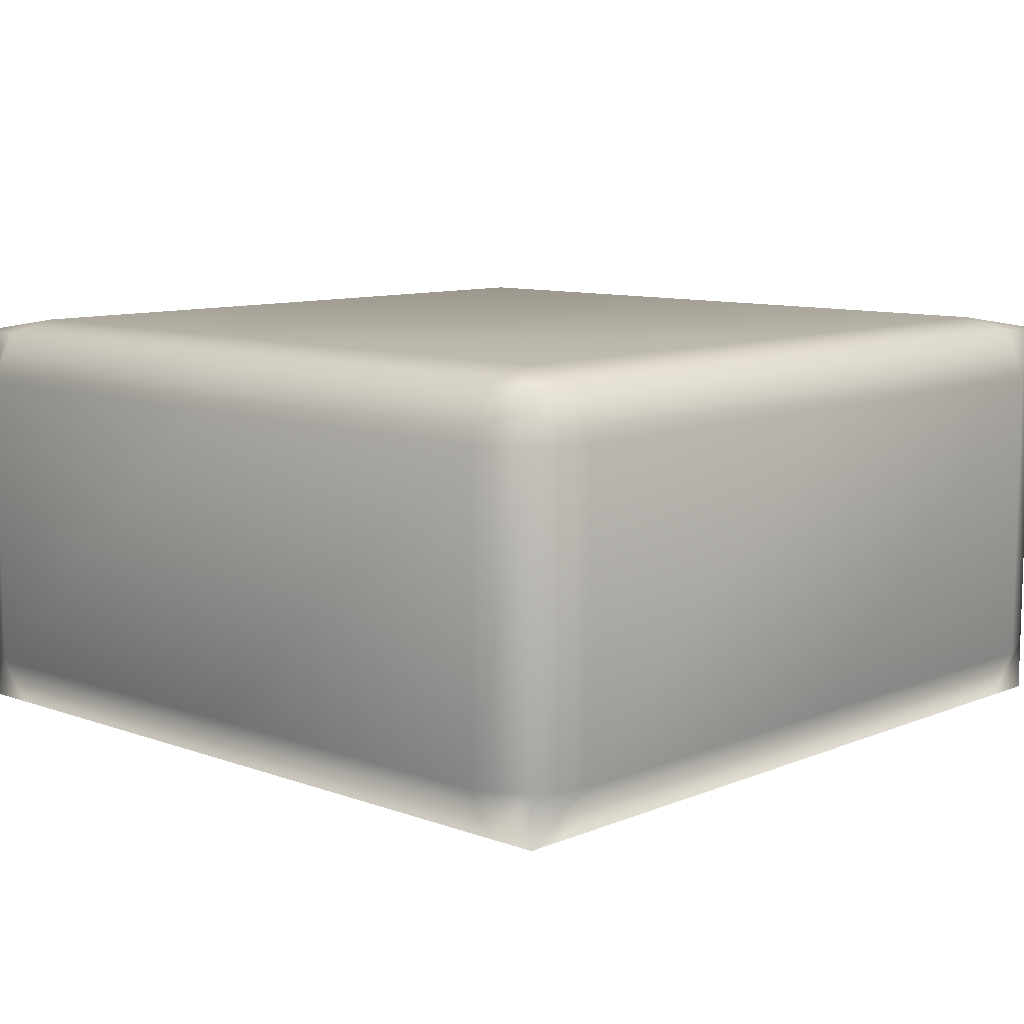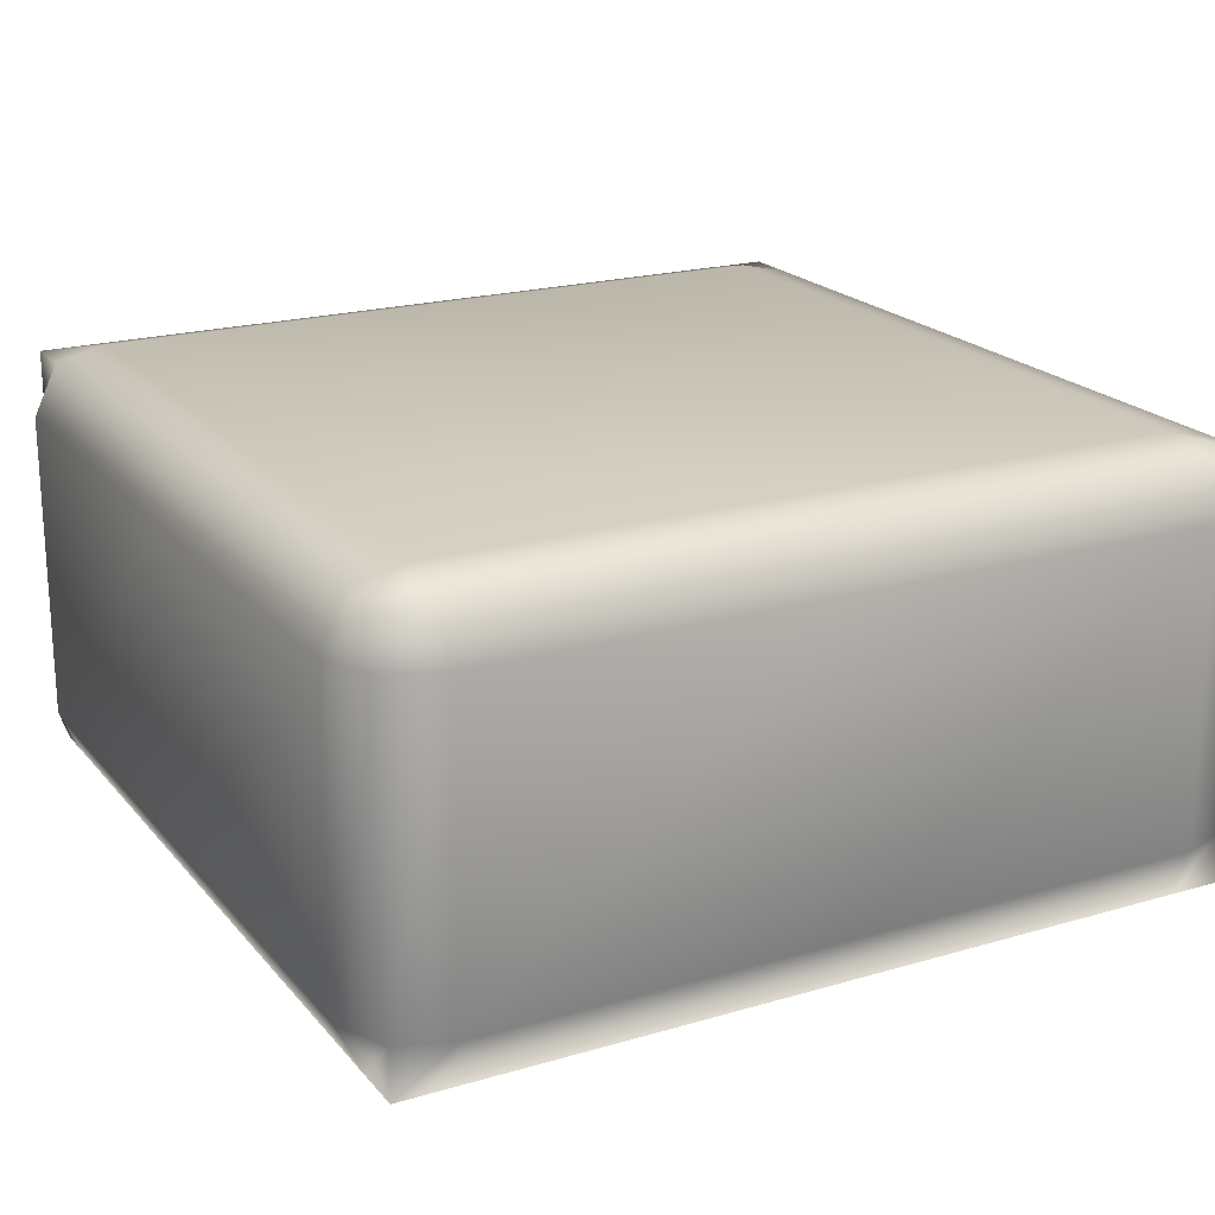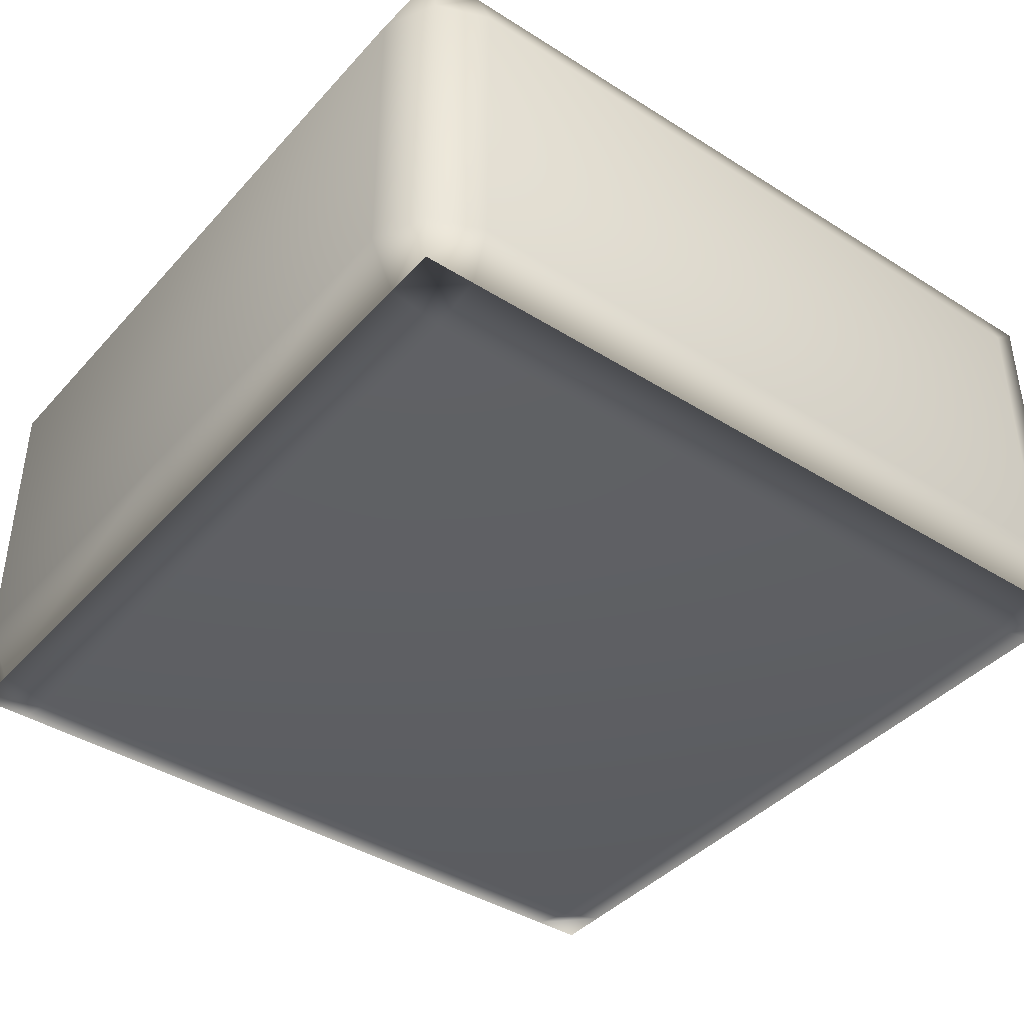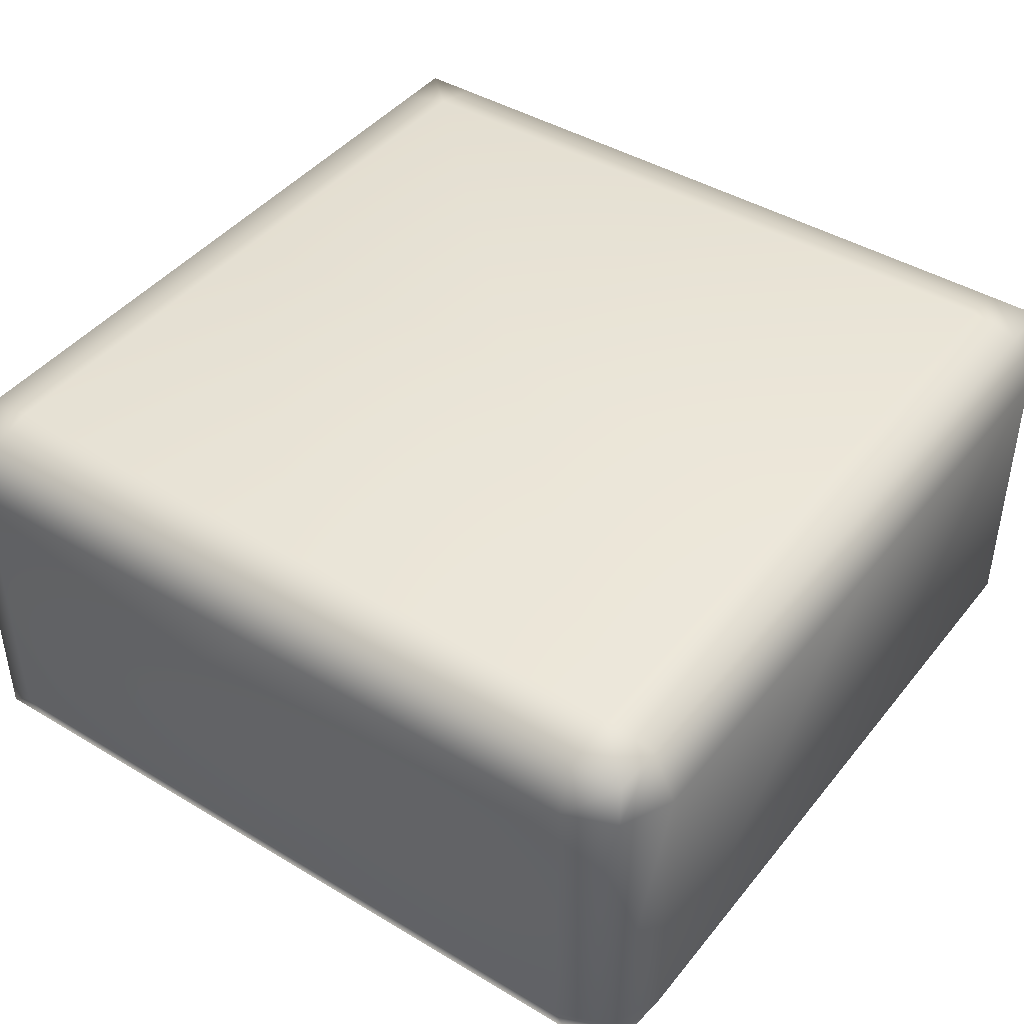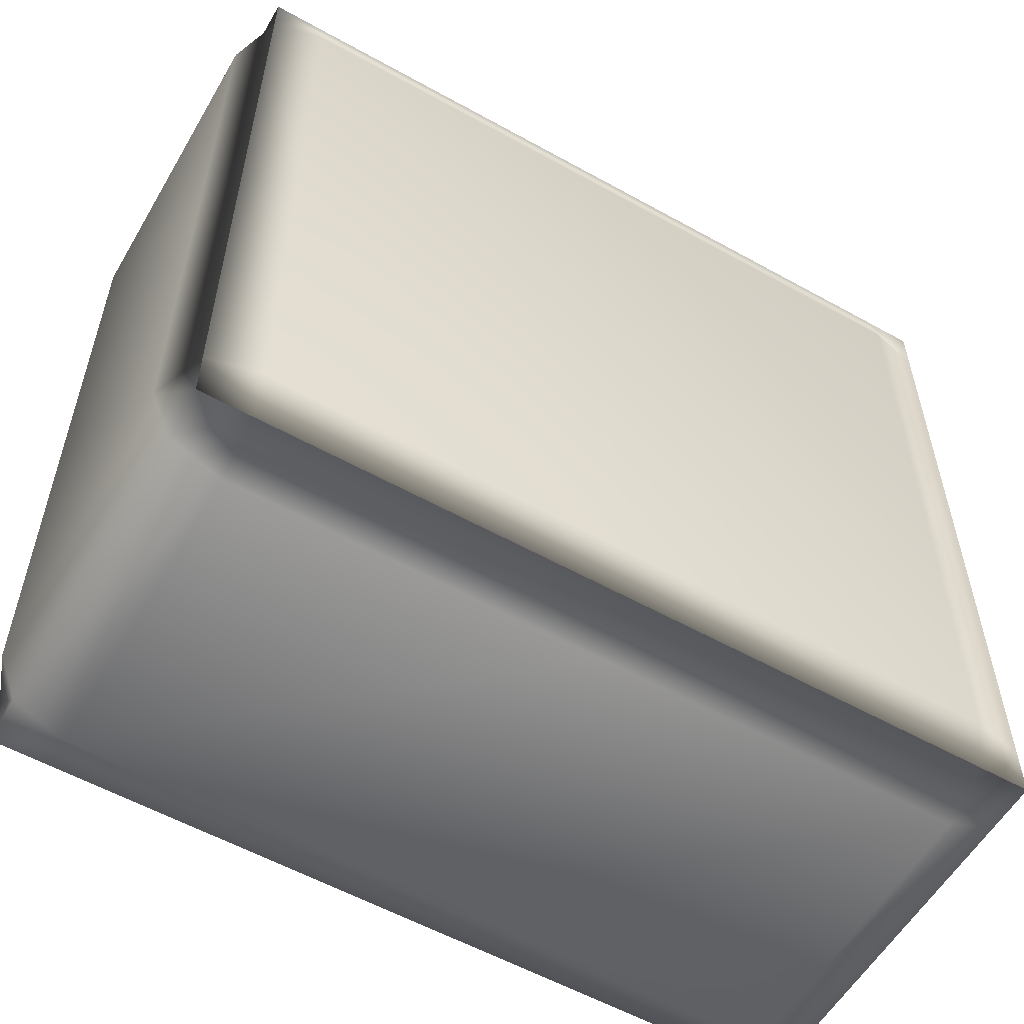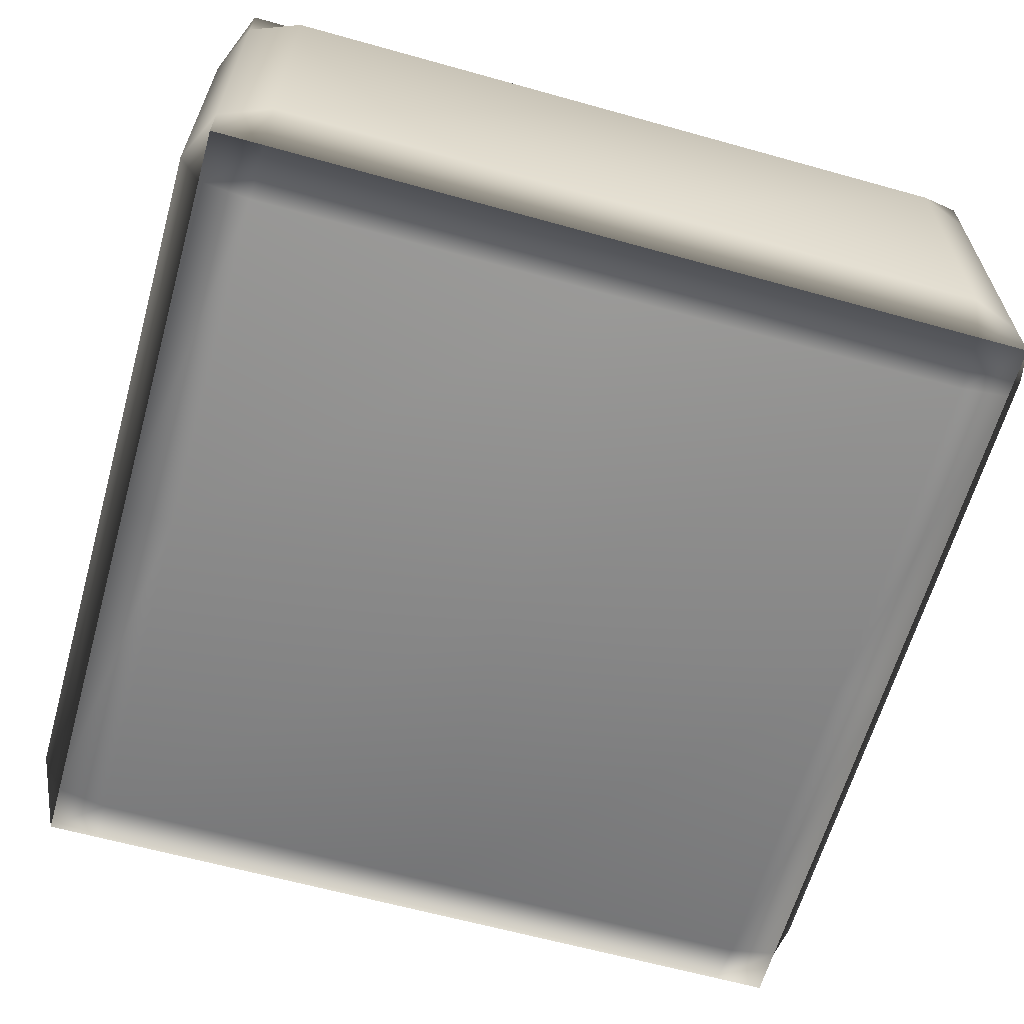
<metadata>
{"format":"obj","ext":"obj","renderer":"f3d","projection":"perspective","resolution":1024,"background":"white","views":[{"elev":9.6,"azim":43.3,"up":"+Y"},{"elev":20.4,"azim":61.9,"up":"+Y"},{"elev":-40.9,"azim":-127.6,"up":"+Y"},{"elev":43.1,"azim":-54.5,"up":"+Y"},{"elev":-57.0,"azim":-30.1,"up":"+Z"},{"elev":-62.9,"azim":74.2,"up":"+Y"}]}
</metadata>
<code>
o Couch.001_Cube.001
v 0.5 -0.25 0
v -0.5 0.25 0
v 0 -0.2585 0
v 0.5 0.25 0
v 0.5 -0.25 0.5
v 0 -0.25 0.5
v 0 0.25 -0.5
v 0.5 0.25 -0.5
v -0.5 -0.25 0.5
v -0.5 0.25 0.5
v -0.5 -0.25 -0.5
v 0.5 -0.25 -0.5
v 0.5 0.25 0.5
v 0 0.2585 0
v 0 -0.25 -0.5
v -0.5 -0.25 0
v -0.5 0.25 -0.5
v 0 0.25 0.5
v -0.4375 -0.25 0.5
v -0.4375 0.2646 0
v -0.4375 -0.25 -0.5
v -0.4375 0.25 -0.5
v -0.4375 -0.2646 0
v -0.4375 0.25 0.5
v 0.4375 0.25 -0.5
v 0.4375 -0.2646 0
v 0.4375 -0.25 0.5
v 0.4375 -0.25 -0.5
v 0.4375 0.25 0.5
v 0.4375 0.2646 0
v 0.5 0.25 -0.4375
v 0 -0.2646 -0.4375
v -0.5 -0.25 -0.4375
v 0 0.2646 -0.4375
v 0.5 -0.25 -0.4375
v -0.5 0.25 -0.4375
v -0.4375 0.2646 -0.4375
v -0.4375 -0.2646 -0.4375
v 0.4375 0.2646 -0.4375
v 0.4375 -0.2646 -0.4375
v 0 -0.2646 0.4375
v -0.5 -0.25 0.4375
v 0.5 -0.25 0.4375
v -0.5 0.25 0.4375
v 0.5 0.25 0.4375
v 0 0.2646 0.4375
v -0.4375 0.2646 0.4375
v -0.4375 -0.2646 0.4375
v 0.4375 0.2646 0.4375
v 0.4375 -0.2646 0.4375
v 0 0.1875 -0.5295
v 0 -0.1875 0.5295
v 0.5 -0.1875 0.5
v 0.5 0.1875 0.5
v 0 -0.1875 -0.5295
v -0.5244 0.1875 0
v -0.5244 -0.1875 0
v -0.5 0.1875 0.5
v -0.5 -0.1875 0.5
v 0.5 -0.1875 -0.5
v 0.5 0.1875 -0.5
v -0.5 -0.1875 -0.5
v -0.5 0.1875 -0.5
v 0 0.1875 0.5295
v 0.5244 0.1875 0
v 0.5244 -0.1875 0
v -0.4375 -0.1875 -0.5295
v -0.4375 0.1875 -0.5295
v -0.4375 -0.1875 0.5295
v -0.4375 0.1875 0.5295
v 0.4375 -0.1875 -0.5295
v 0.4375 0.1875 -0.5295
v 0.4375 -0.1875 0.5295
v 0.4375 0.1875 0.5295
v -0.5244 -0.1875 -0.4375
v -0.5244 0.1875 -0.4375
v 0.5244 -0.1875 -0.4375
v 0.5244 0.1875 -0.4375
v -0.5244 -0.1875 0.4375
v -0.5244 0.1875 0.4375
v 0.5244 -0.1875 0.4375
v 0.5244 0.1875 0.4375
f 74 54 13 29
f 70 64 18 24
f 48 41 3 23
f 50 43 1 26
f 38 32 15 21
f 40 35 12 28
f 82 65 4 45
f 78 61 8 31
f 72 51 7 25
f 68 63 17 22
f 76 56 2 36
f 80 58 10 44
f 47 46 14 20
f 49 45 4 30
f 37 34 7 22
f 39 31 8 25
f 36 37 22 17
f 44 47 20 2
f 51 68 22 7
f 33 38 21 11
f 42 48 23 16
f 58 70 24 10
f 34 39 25 7
f 46 49 30 14
f 61 72 25 8
f 32 40 28 15
f 41 50 26 3
f 64 74 29 18
f 3 26 40 32
f 14 30 39 34
f 16 23 38 33
f 2 20 37 36
f 30 4 31 39
f 20 14 34 37
f 63 76 36 17
f 65 78 31 4
f 26 1 35 40
f 23 3 32 38
f 6 27 50 41
f 18 29 49 46
f 9 19 48 42
f 10 24 47 44
f 29 13 45 49
f 24 18 46 47
f 56 80 44 2
f 54 82 45 13
f 27 5 43 50
f 19 6 41 48
f 5 43 81 53
f 57 79 80 56
f 16 42 79 57
f 66 77 78 65
f 1 35 77 66
f 62 75 76 63
f 11 33 75 62
f 52 73 74 64
f 6 27 73 52
f 60 71 72 61
f 12 28 71 60
f 59 69 70 58
f 9 19 69 59
f 55 67 68 51
f 15 21 67 55
f 79 59 58 80
f 42 9 59 79
f 75 57 56 76
f 33 16 57 75
f 67 62 63 68
f 21 11 62 67
f 71 55 51 72
f 28 15 55 71
f 77 60 61 78
f 35 12 60 77
f 81 66 65 82
f 43 1 66 81
f 69 52 64 70
f 19 6 52 69
f 73 53 54 74
f 27 5 53 73
f 53 81 82 54

</code>
